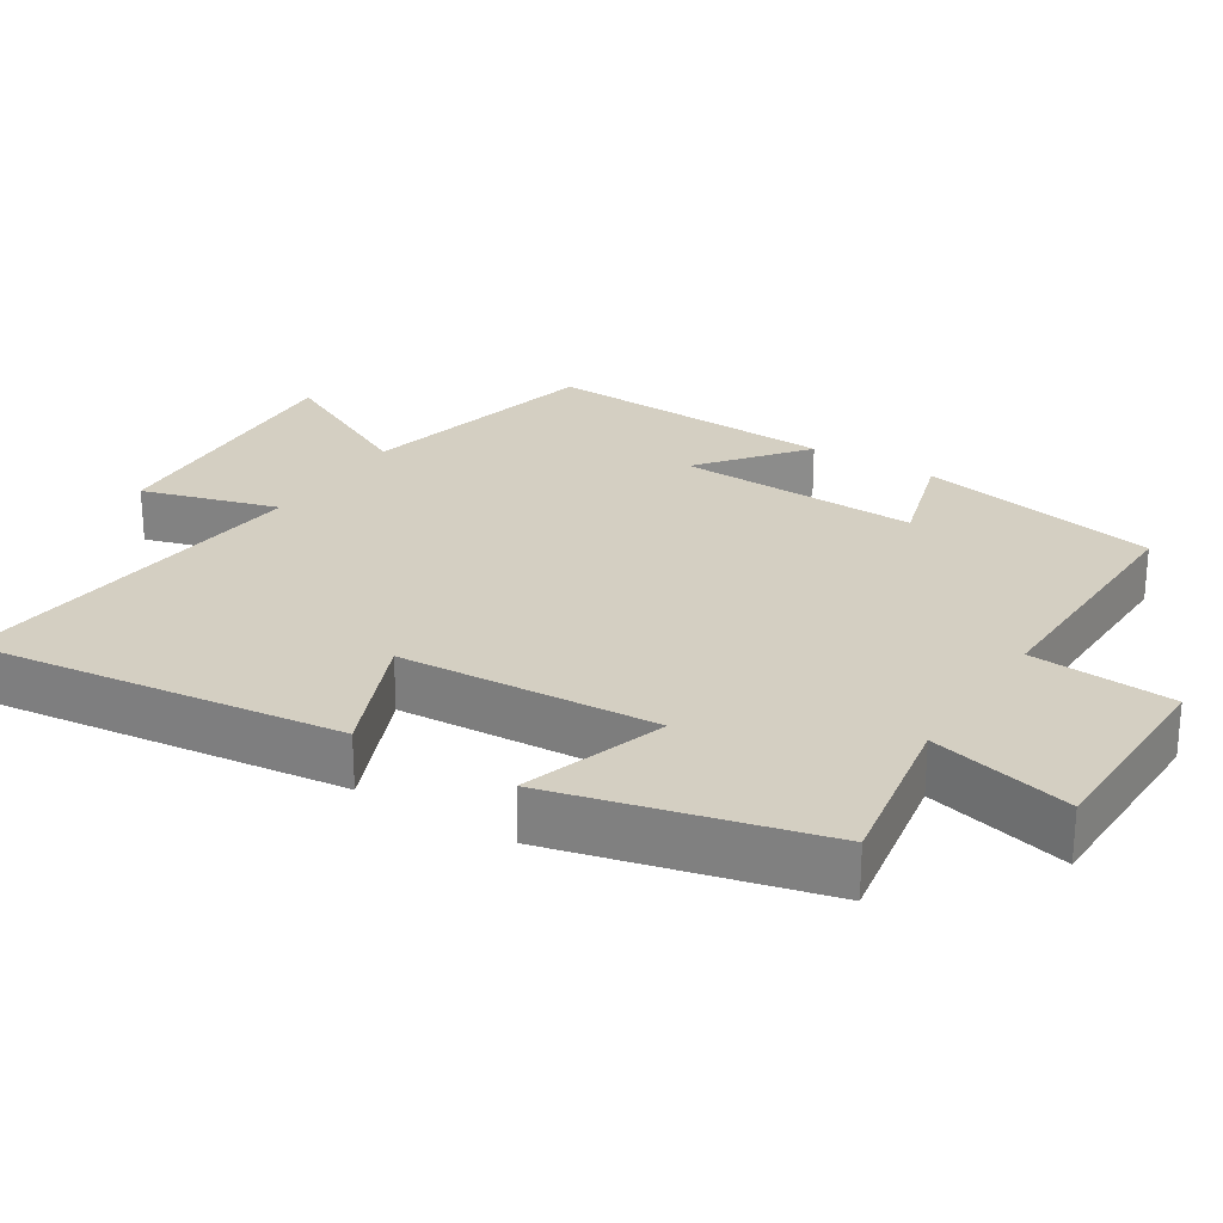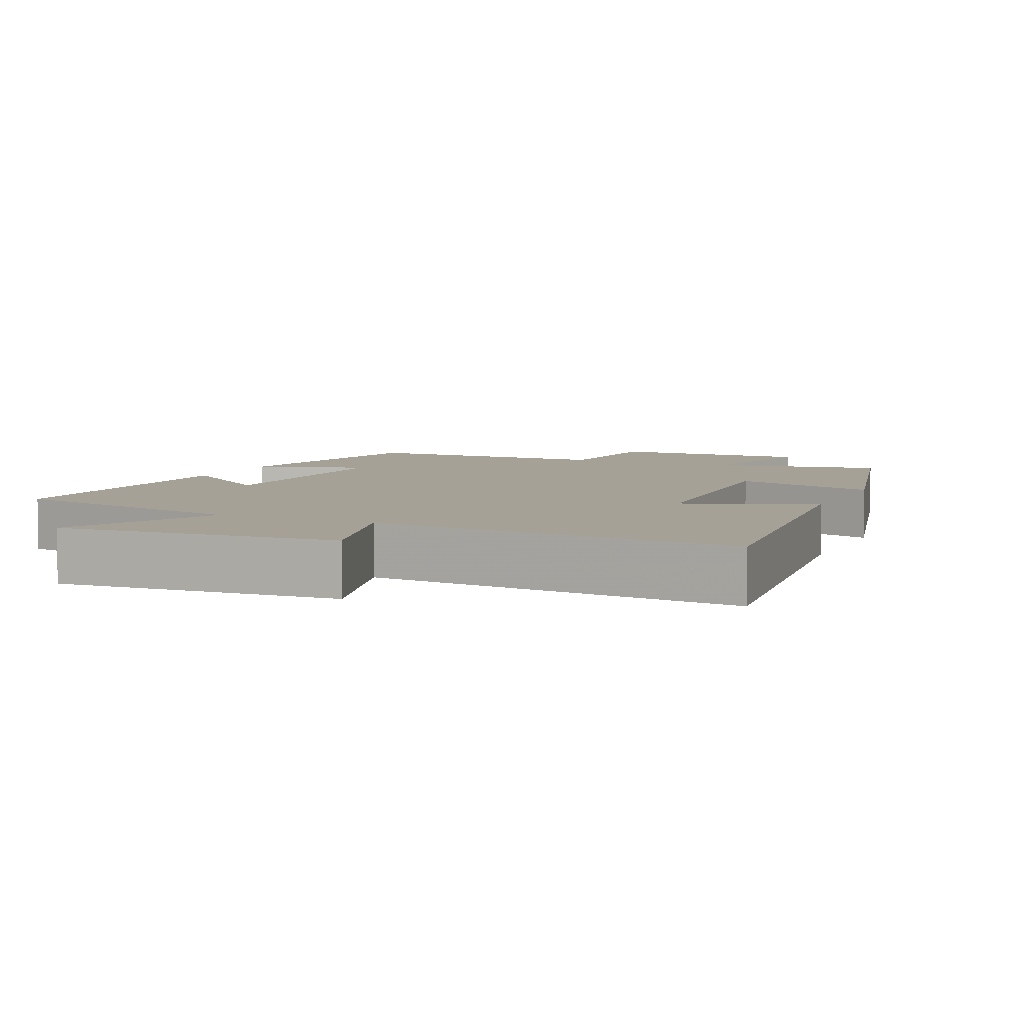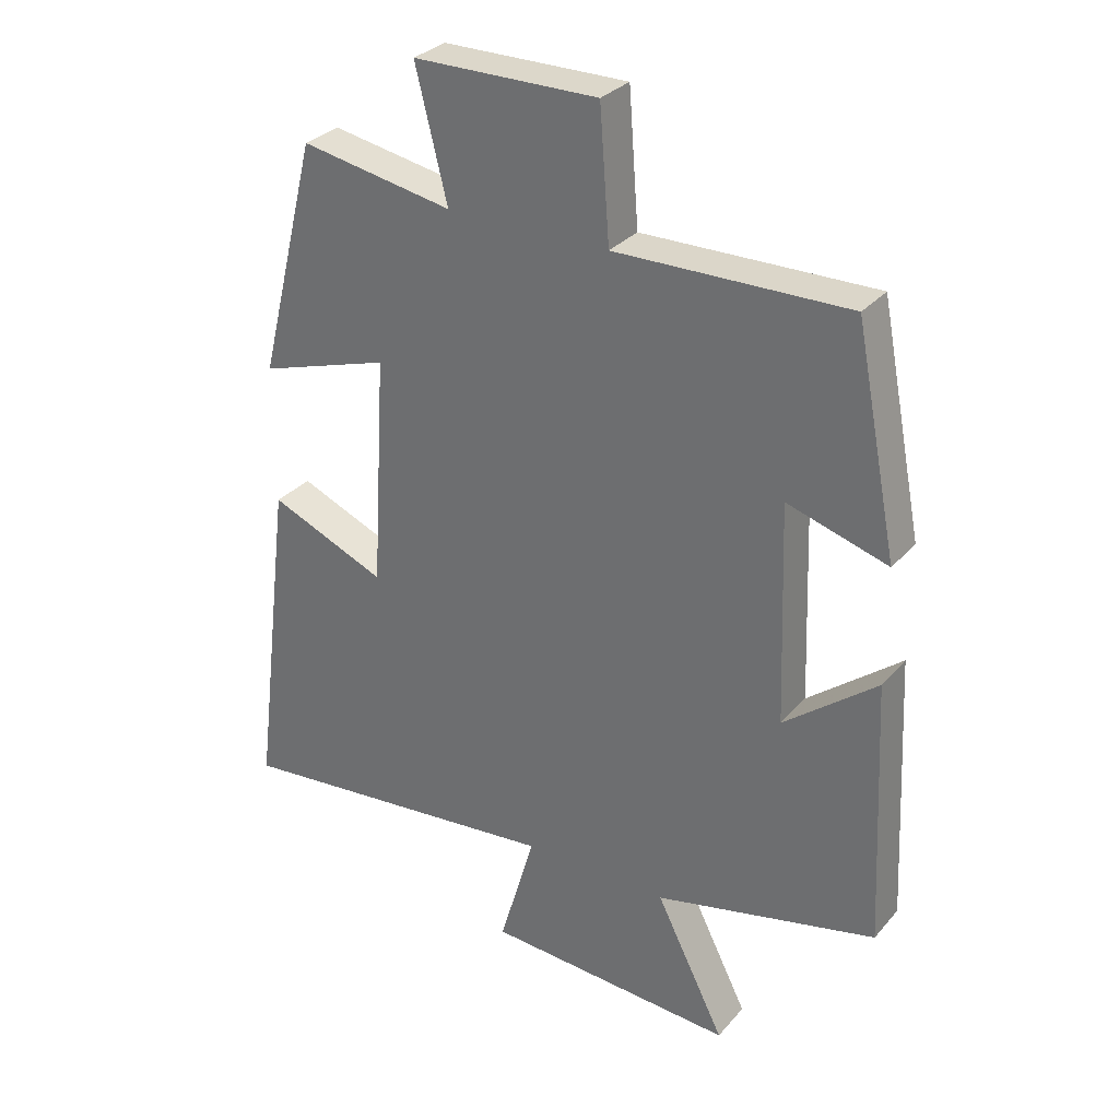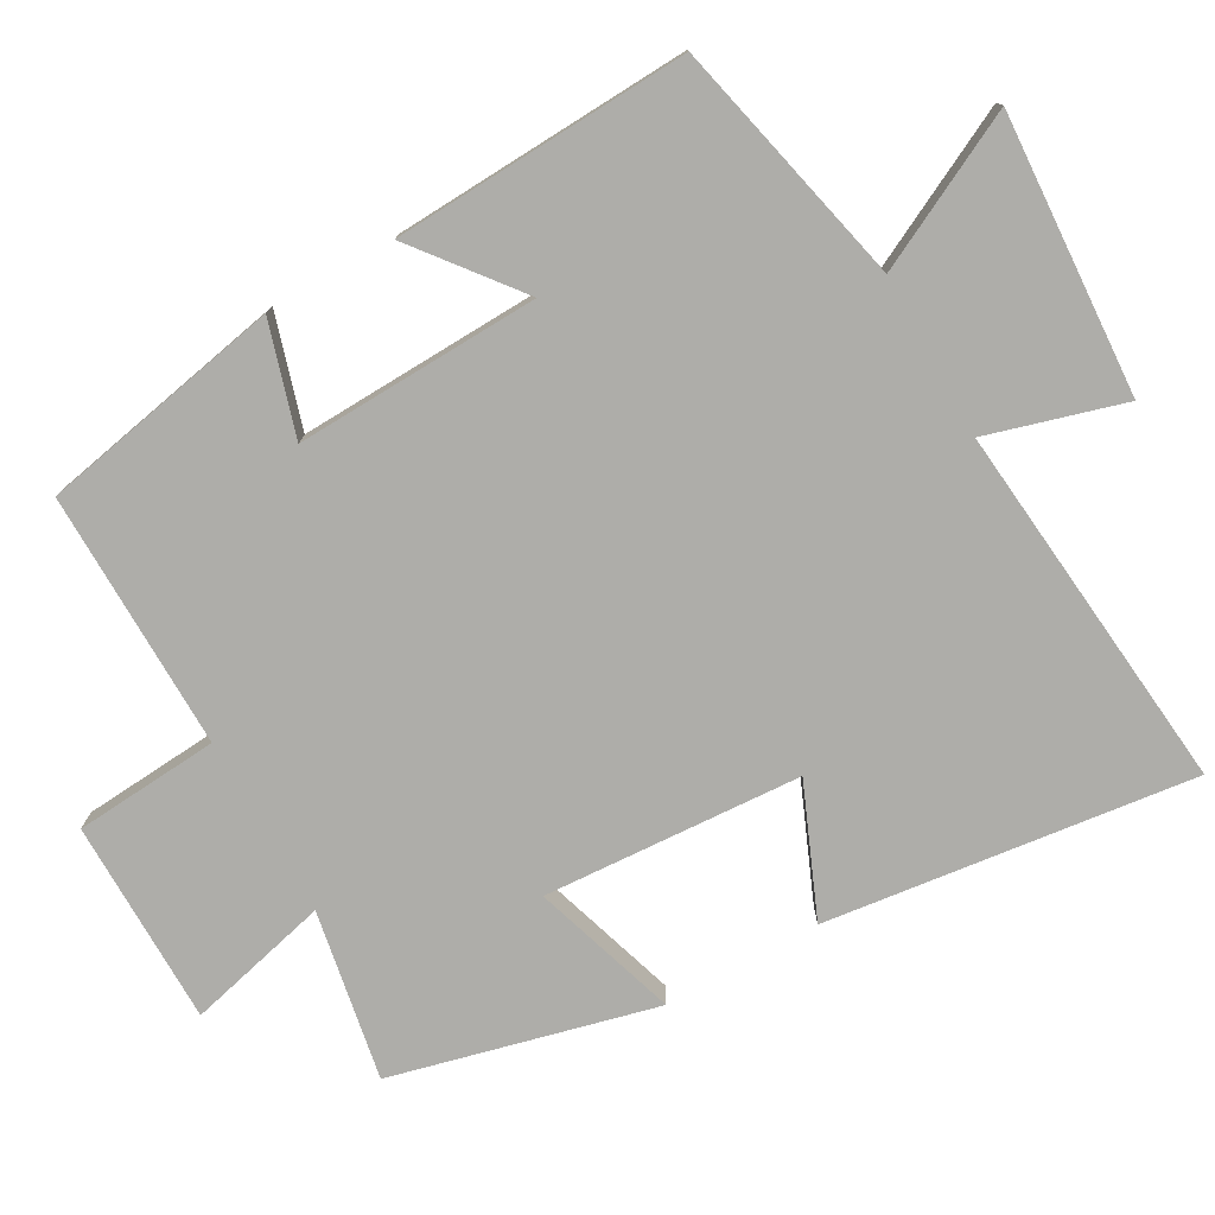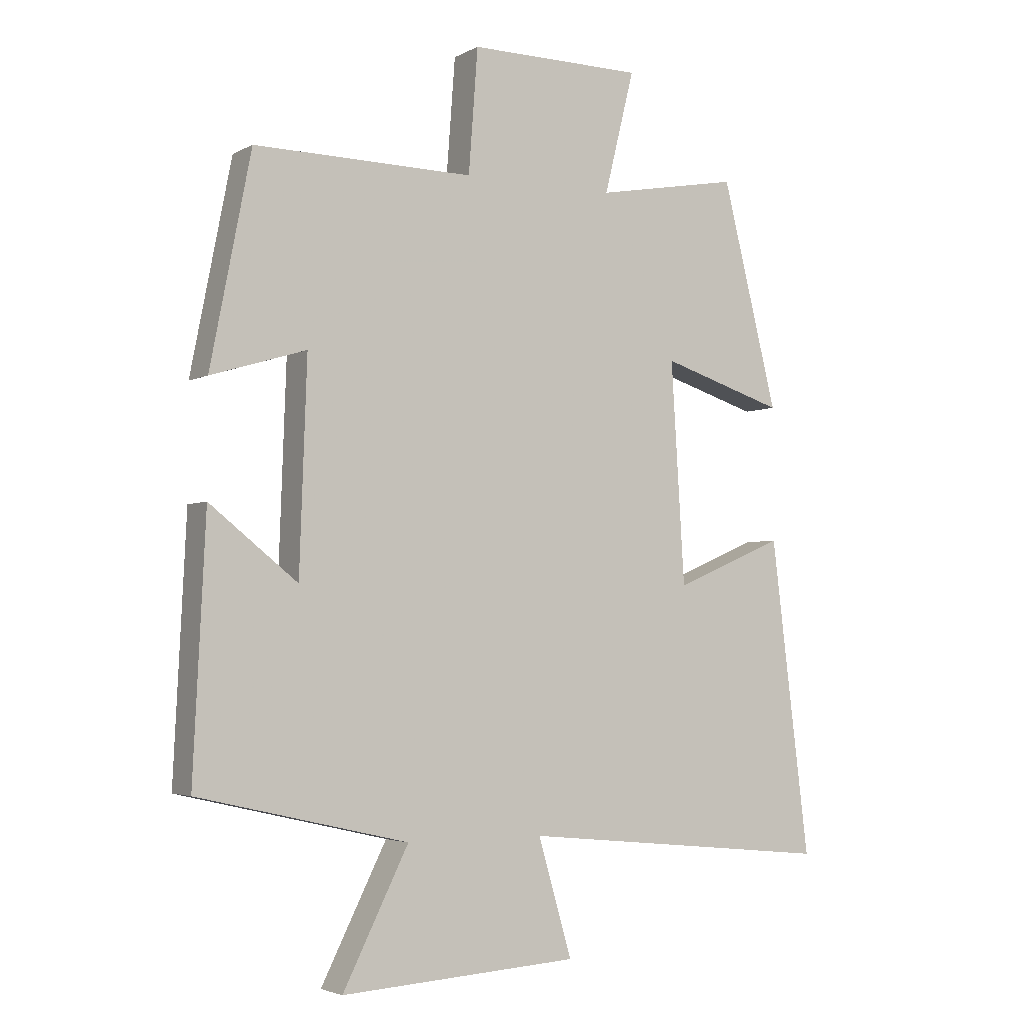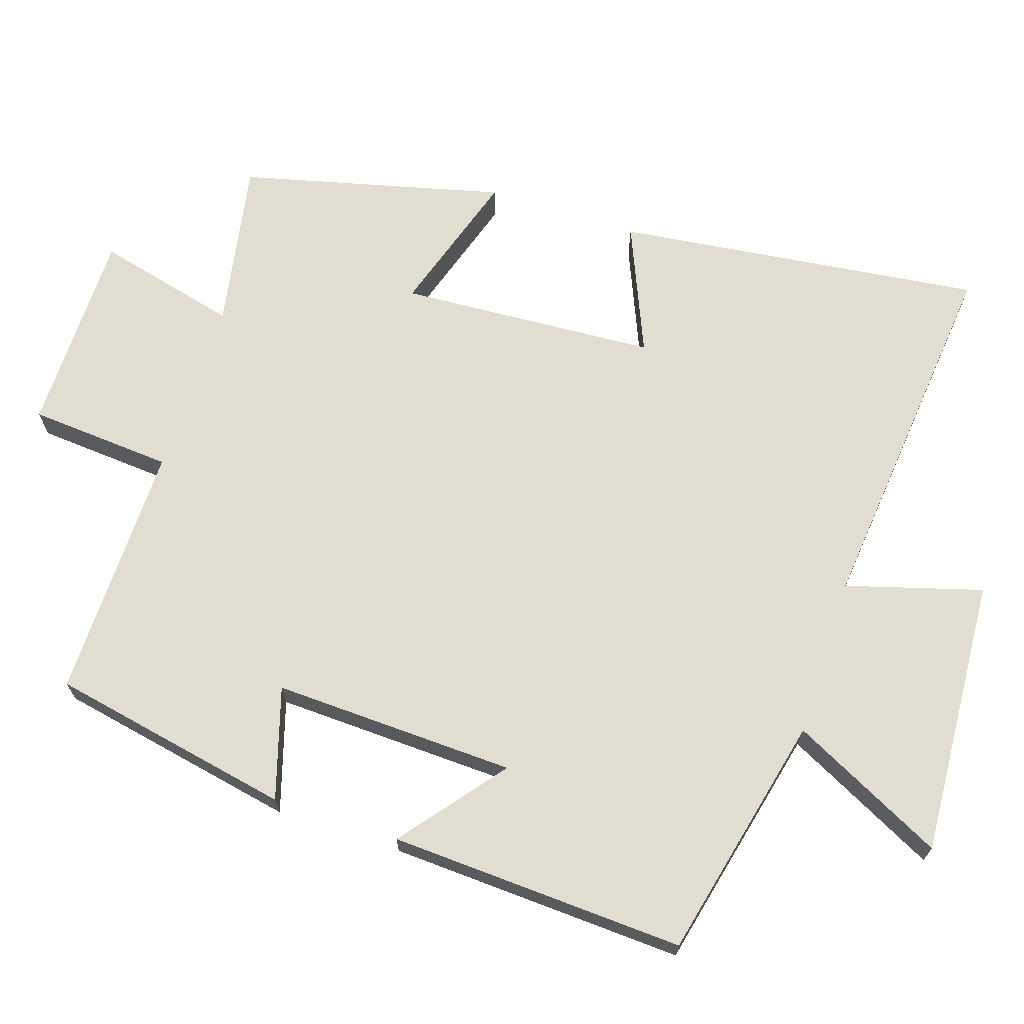
<metadata>
{"format":"obj","ext":"obj","renderer":"f3d","projection":"perspective","resolution":1024,"background":"white","views":[{"elev":25.5,"azim":-57.6,"up":"+Y"},{"elev":6.0,"azim":-156.0,"up":"+Y"},{"elev":30.7,"azim":33.0,"up":"+Z"},{"elev":-77.1,"azim":119.4,"up":"+Y"},{"elev":-3.5,"azim":148.9,"up":"+Z"},{"elev":68.6,"azim":108.1,"up":"+Y"}]}
</metadata>
<code>
v -0.409 0.07 0.543
v -0.174 0.07 0.5
v -0.223 0.07 0.698
v 0.061 0.07 0.7
v 0.076 0.07 0.5
v 0.434 0.07 0.505
v 0.5 0.07 0.168
v 0.345 0.07 0.215
v 0.357 0.07 -0.123
v 0.5 0.07 -0.01
v 0.52 0.07 -0.421
v 0.177 0.07 -0.5
v 0.284 0.07 -0.713
v -0.104 0.07 -0.689
v -0.049 0.07 -0.5
v -0.563 0.07 -0.551
v -0.5 0.07 -0.04
v -0.32 0.07 -0.116
v -0.298 0.07 0.242
v -0.5 0.07 0.178
v -0.409 0 0.543
v -0.174 0 0.5
v -0.223 0 0.698
v 0.061 0 0.7
v 0.076 0 0.5
v 0.434 0 0.505
v 0.5 0 0.168
v 0.345 0 0.215
v 0.357 0 -0.123
v 0.5 0 -0.01
v 0.52 0 -0.421
v 0.177 0 -0.5
v 0.284 0 -0.713
v -0.104 0 -0.689
v -0.049 0 -0.5
v -0.563 0 -0.551
v -0.5 0 -0.04
v -0.32 0 -0.116
v -0.298 0 0.242
v -0.5 0 0.178
f 19 20 1 2
f 18 19 2
f 15 16 17 18
f 15 18 2
f 12 13 14 15
f 11 12 15
f 10 11 15
f 9 10 15
f 8 9 15 2
f 5 6 7 8
f 5 8 2 3
f 3 4 5
f 22 21 40 39
f 22 39 38
f 38 37 36 35
f 22 38 35
f 35 34 33 32
f 35 32 31
f 35 31 30
f 35 30 29
f 22 35 29 28
f 28 27 26 25
f 23 22 28 25
f 25 24 23
f 1 21 22 2
f 2 22 23 3
f 3 23 24 4
f 4 24 25 5
f 5 25 26 6
f 6 26 27 7
f 7 27 28 8
f 8 28 29 9
f 9 29 30 10
f 10 30 31 11
f 11 31 32 12
f 12 32 33 13
f 13 33 34 14
f 14 34 35 15
f 15 35 36 16
f 16 36 37 17
f 17 37 38 18
f 18 38 39 19
f 19 39 40 20
f 20 40 21 1

</code>
